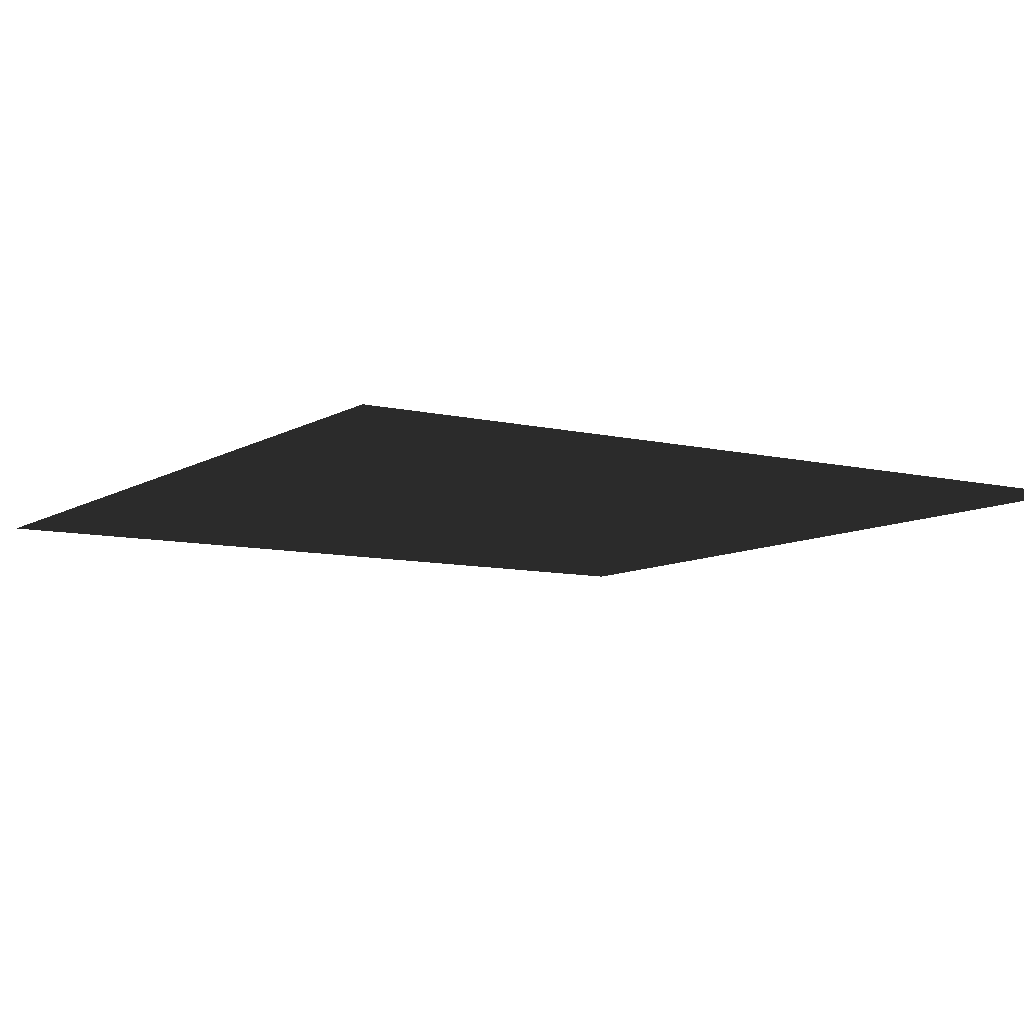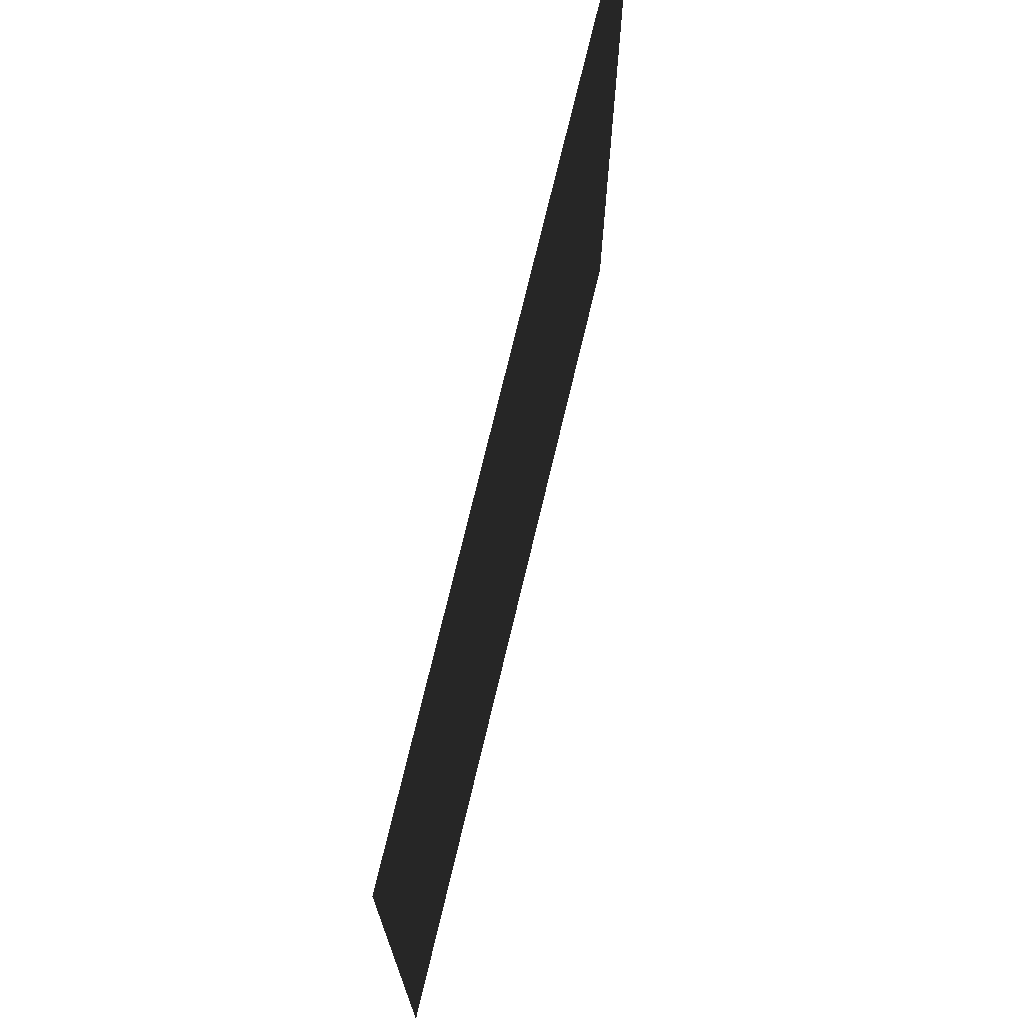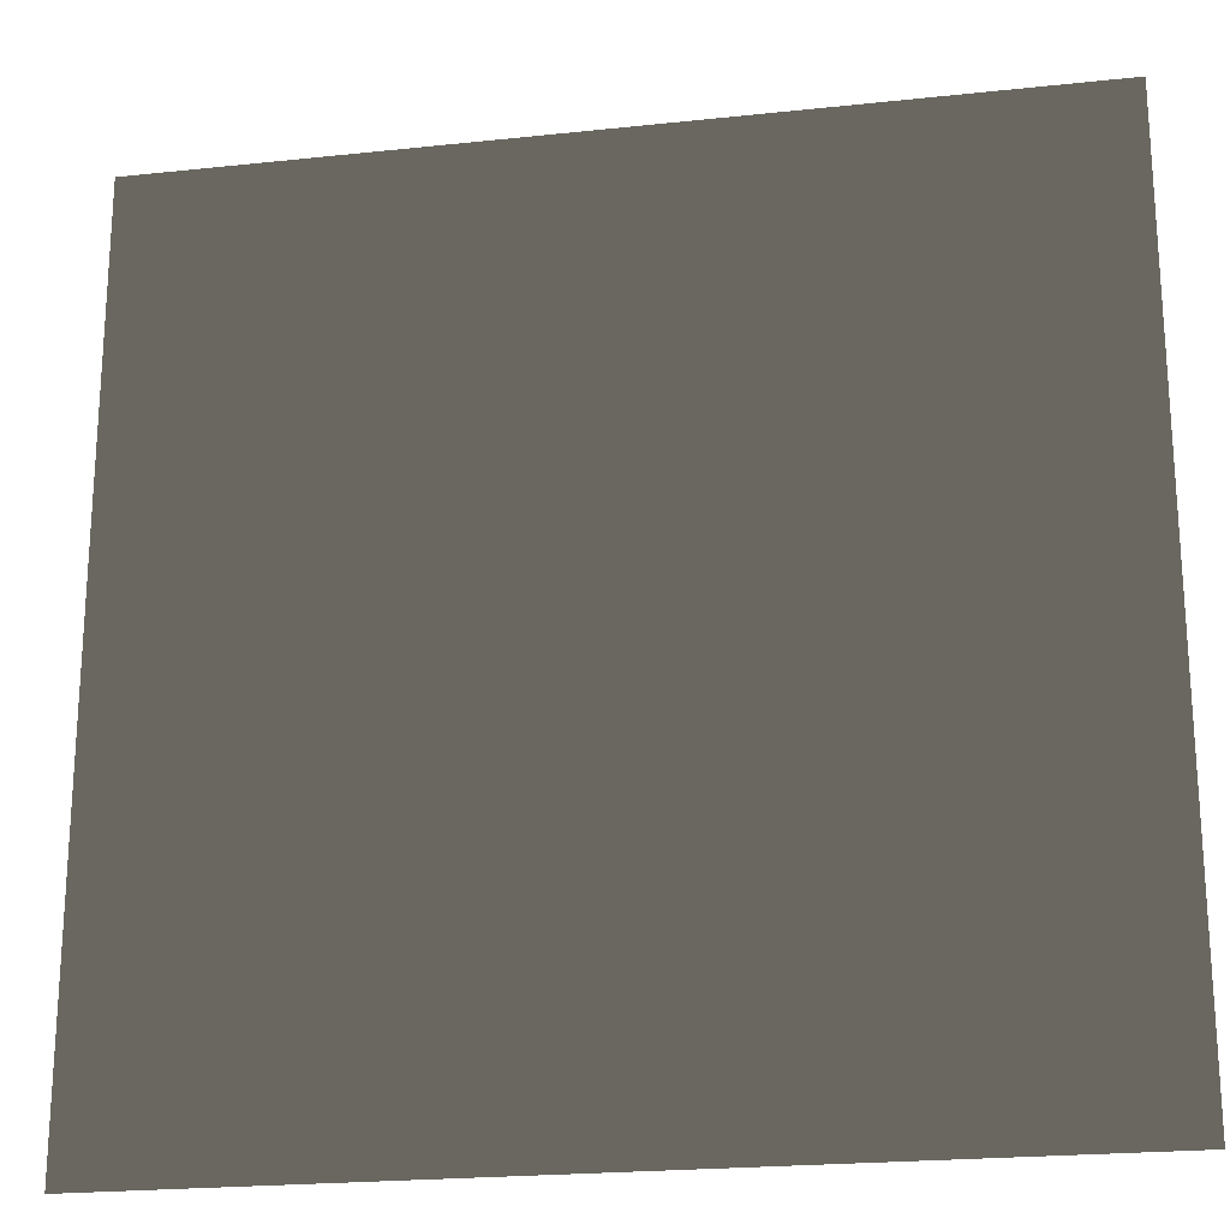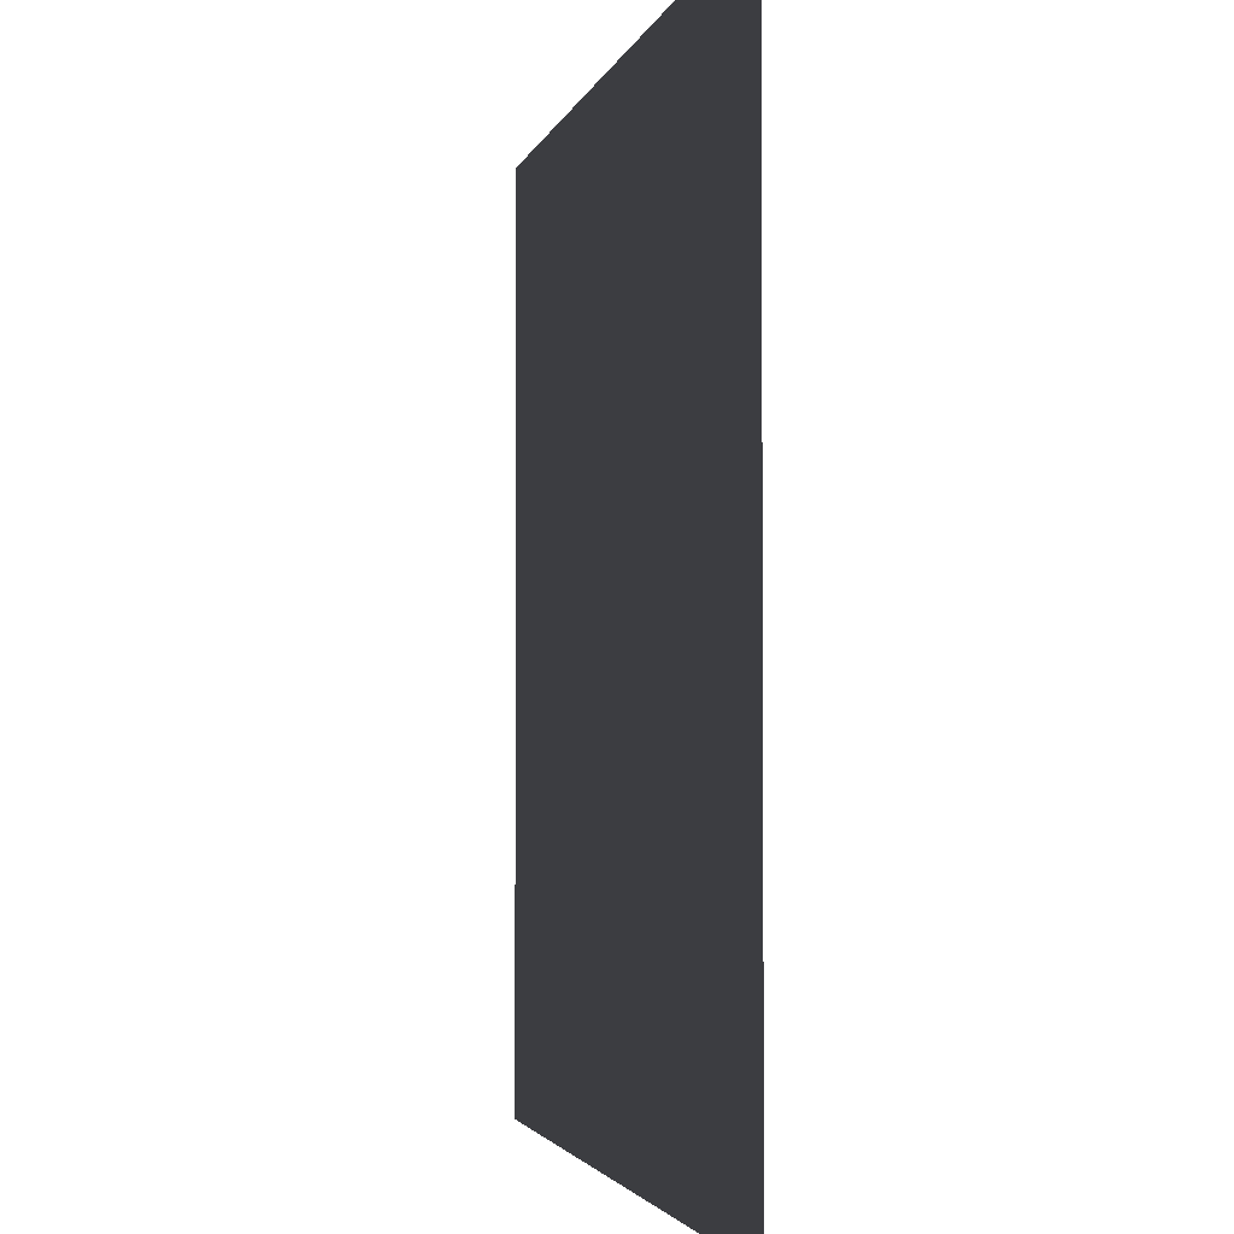
<metadata>
{"format":"obj","ext":"obj","renderer":"f3d","projection":"perspective","resolution":1024,"background":"white","views":[{"elev":-8.9,"azim":147.1,"up":"+Z"},{"elev":73.0,"azim":103.4,"up":"+Y"},{"elev":-21.7,"azim":10.7,"up":"+Y"},{"elev":-2.8,"azim":-102.3,"up":"+Y"}]}
</metadata>
<code>
v -5 -5 -1.905e-08
v -2.5 -2.5 -9.524e-09
v -2.5 -5 -1.905e-08
v -5 -2.5 -9.524e-09
v 4.768e-07 -2.5 -9.524e-09
v 4.768e-07 -5 -1.905e-08
v 2.5 -2.5 -9.524e-09
v 2.5 -5 -1.905e-08
v 5 -2.5 -9.524e-09
v 5 -5 -1.905e-08
v -2.5 0 0
v -5 0 0
v 4.768e-07 0 0
v 2.5 0 0
v 5 0 0
v -2.5 2.5 9.524e-09
v -5 2.5 9.524e-09
v 4.768e-07 2.5 9.524e-09
v 2.5 2.5 9.524e-09
v 5 2.5 9.524e-09
v -2.5 5 1.905e-08
v -5 5 1.905e-08
v 4.768e-07 5 1.905e-08
v 2.5 5 1.905e-08
v 5 5 1.905e-08
g P_CE_Floor_01_(10)_833_78
f 1 3 2
f 2 4 1
f 5 2 3
f 3 6 5
f 7 5 6
f 6 8 7
f 9 7 8
f 8 10 9
f 4 2 11
f 11 12 4
f 2 5 13
f 13 11 2
f 5 7 14
f 14 13 5
f 7 9 15
f 15 14 7
f 12 11 16
f 16 17 12
f 11 13 18
f 18 16 11
f 13 14 19
f 19 18 13
f 14 15 20
f 20 19 14
f 17 16 21
f 21 22 17
f 16 18 23
f 23 21 16
f 18 19 24
f 24 23 18
f 19 20 25
f 25 24 19

</code>
